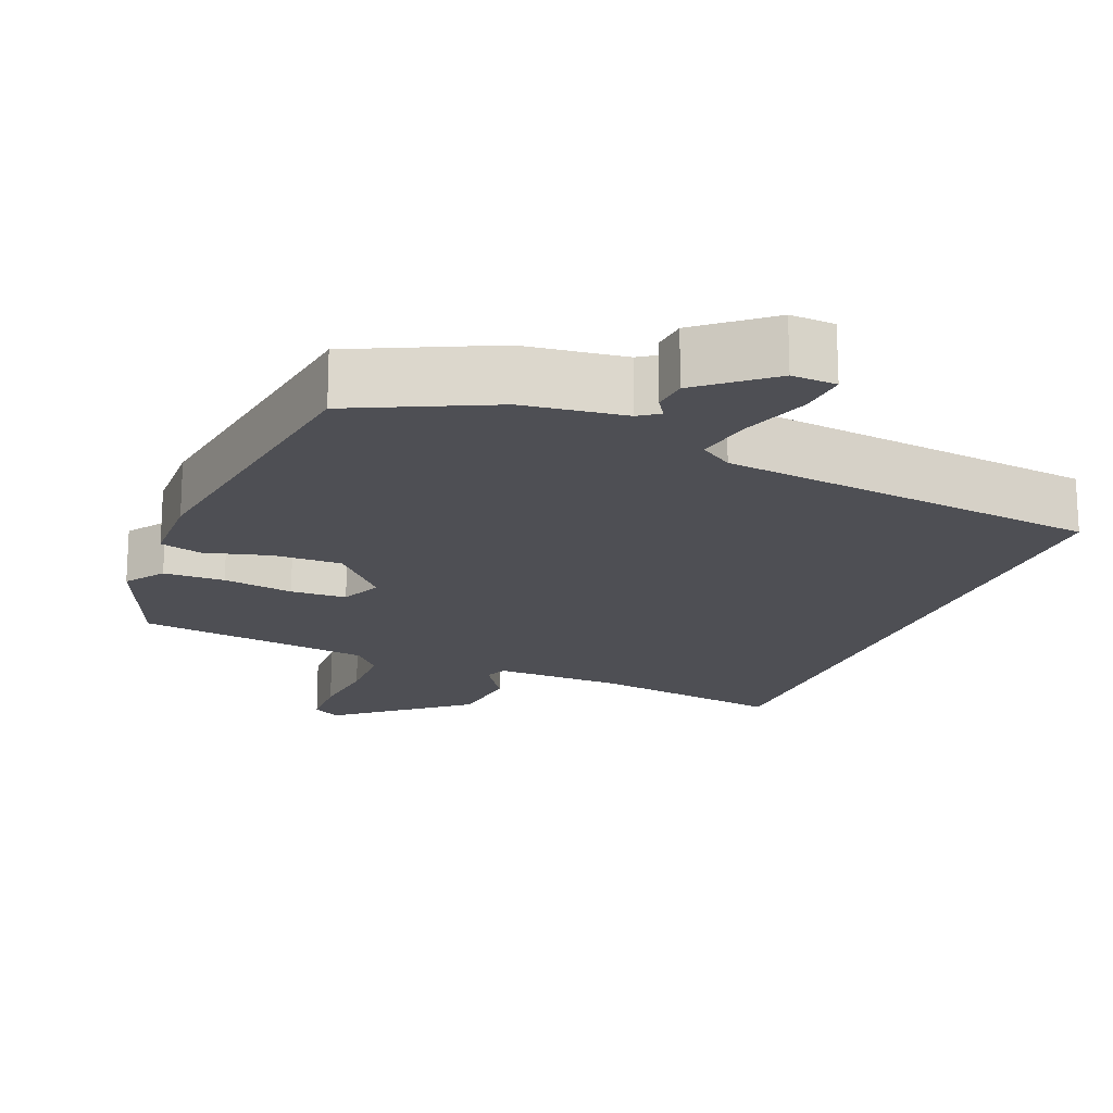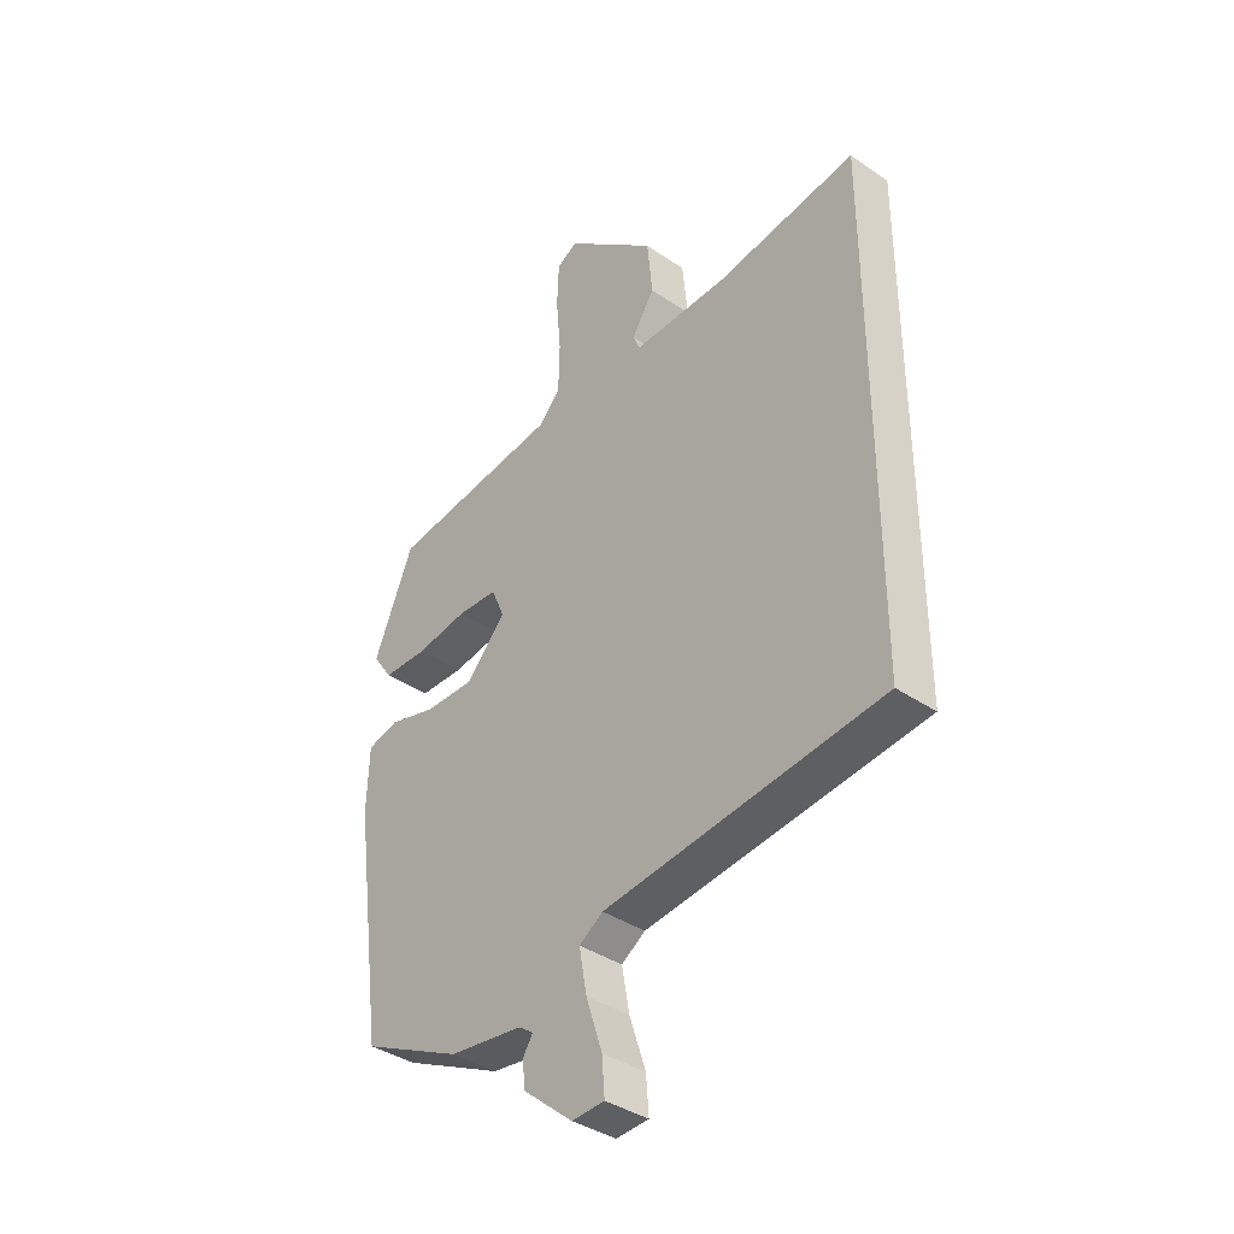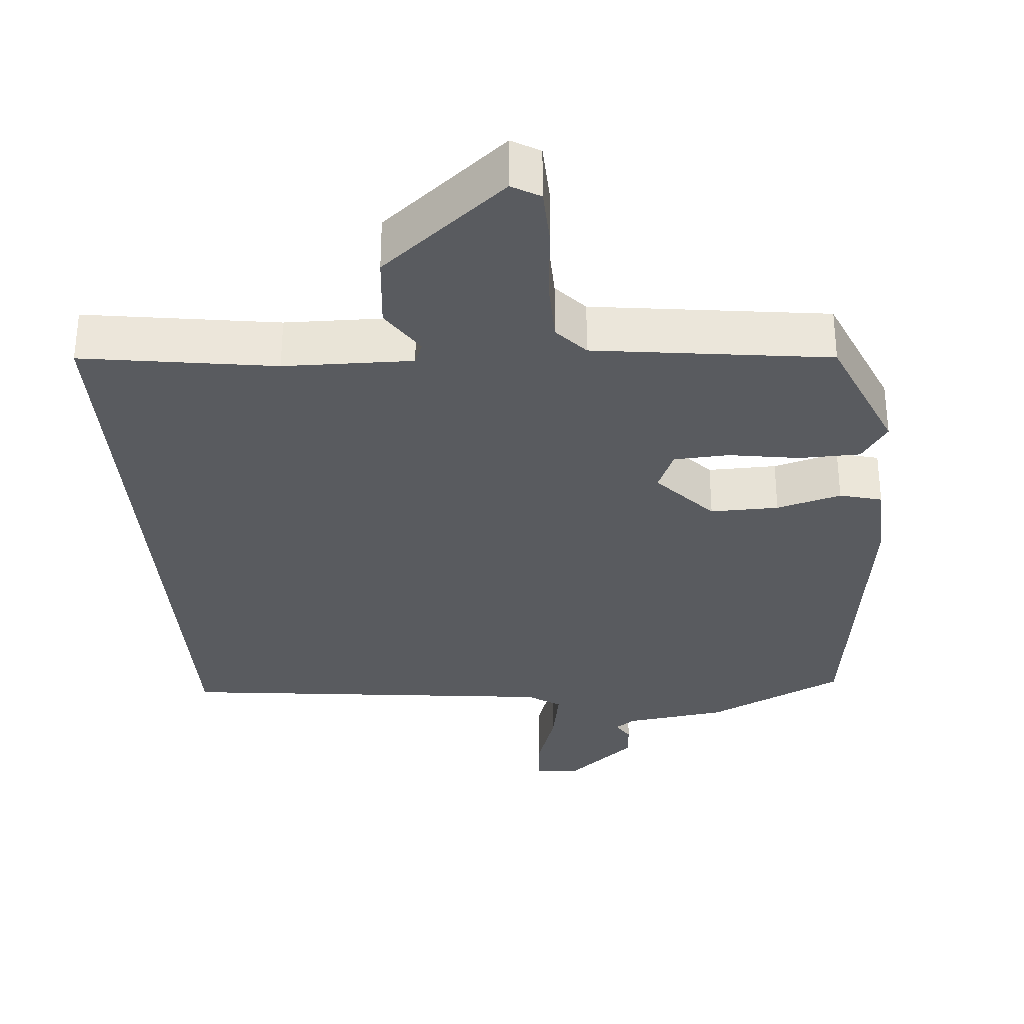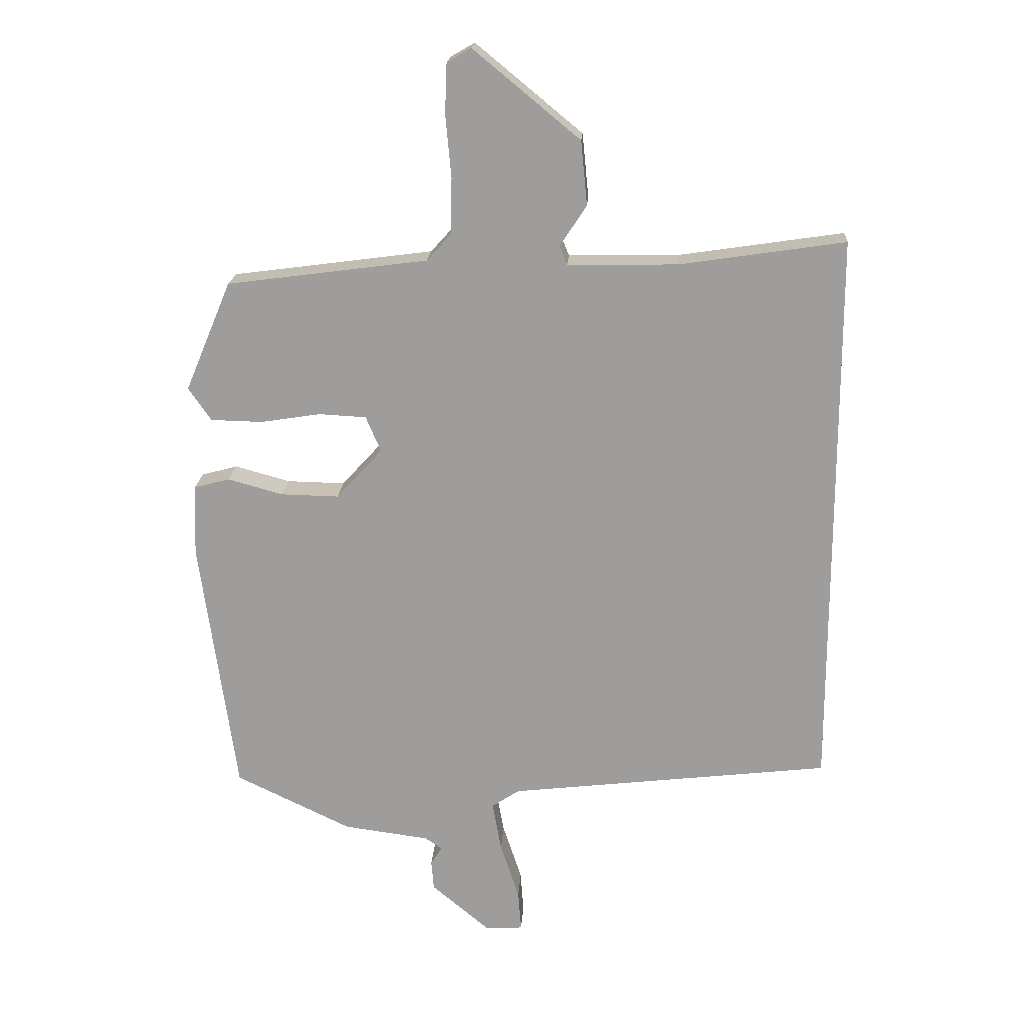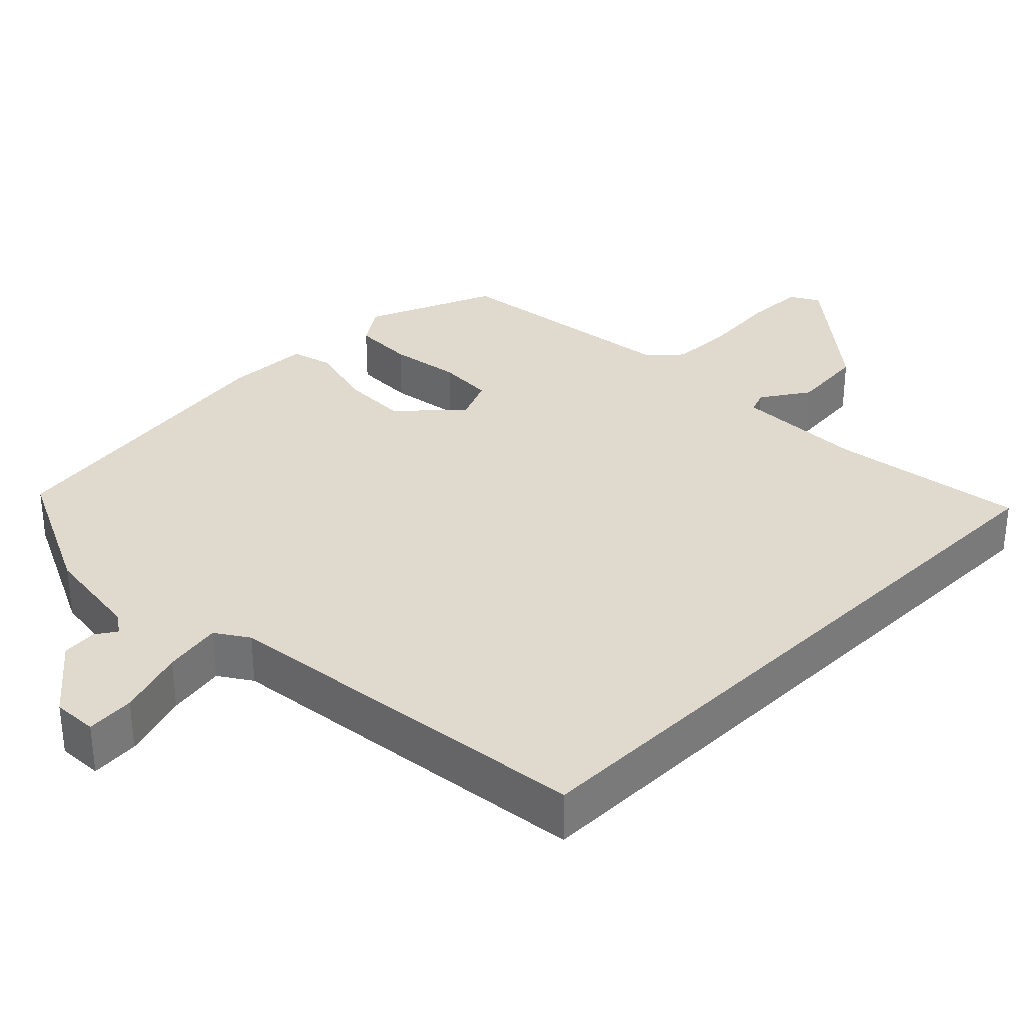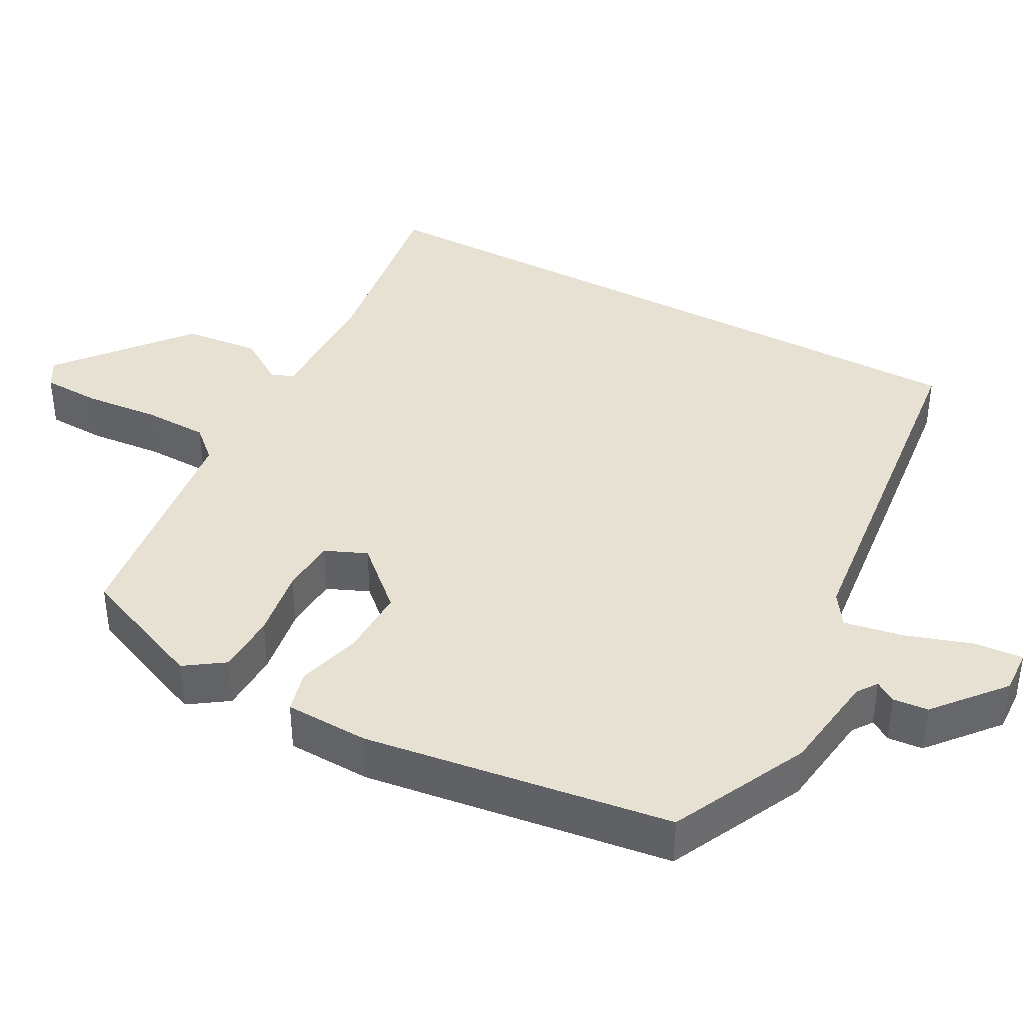
<metadata>
{"format":"obj","ext":"obj","renderer":"f3d","projection":"perspective","resolution":1024,"background":"white","views":[{"elev":-18.3,"azim":157.8,"up":"+Y"},{"elev":-38.2,"azim":-130.9,"up":"+Z"},{"elev":-32.6,"azim":4.8,"up":"+Y"},{"elev":18.8,"azim":-176.4,"up":"+Z"},{"elev":32.9,"azim":-134.8,"up":"+Y"},{"elev":39.5,"azim":118.4,"up":"+Y"}]}
</metadata>
<code>
v -0.5 0.07 0.492
v -0.239 0.07 0.453
v -0.065 0.07 0.45
v -0.053 0.07 0.48
v -0.095 0.07 0.544
v -0.085 0.07 0.645
v 0.084 0.07 0.784
v 0.122 0.07 0.762
v 0.125 0.07 0.683
v 0.116 0.07 0.584
v 0.118 0.07 0.496
v 0.156 0.07 0.454
v 0.474 0.07 0.412
v 0.547 0.07 0.238
v 0.511 0.07 0.186
v 0.429 0.07 0.184
v 0.334 0.07 0.199
v 0.259 0.07 0.195
v 0.235 0.07 0.139
v 0.308 0.07 0.059
v 0.4 0.07 0.061
v 0.487 0.07 0.085
v 0.544 0.07 0.07
v 0.548 0.07 -0.043
v 0.491 0.07 -0.454
v 0.307 0.07 -0.542
v 0.171 0.07 -0.56
v 0.144 0.07 -0.579
v 0.162 0.07 -0.607
v 0.158 0.07 -0.654
v 0.066 0.07 -0.731
v 0.006 0.07 -0.728
v 0.011 0.07 -0.663
v 0.041 0.07 -0.572
v 0.055 0.07 -0.494
v 0.011 0.07 -0.465
v -0.5 0.07 -0.406
v -0.5 0 0.492
v -0.239 0 0.453
v -0.065 0 0.45
v -0.053 0 0.48
v -0.095 0 0.544
v -0.085 0 0.645
v 0.084 0 0.784
v 0.122 0 0.762
v 0.125 0 0.683
v 0.116 0 0.584
v 0.118 0 0.496
v 0.156 0 0.454
v 0.474 0 0.412
v 0.547 0 0.238
v 0.511 0 0.186
v 0.429 0 0.184
v 0.334 0 0.199
v 0.259 0 0.195
v 0.235 0 0.139
v 0.308 0 0.059
v 0.4 0 0.061
v 0.487 0 0.085
v 0.544 0 0.07
v 0.548 0 -0.043
v 0.491 0 -0.454
v 0.307 0 -0.542
v 0.171 0 -0.56
v 0.144 0 -0.579
v 0.162 0 -0.607
v 0.158 0 -0.654
v 0.066 0 -0.731
v 0.006 0 -0.728
v 0.011 0 -0.663
v 0.041 0 -0.572
v 0.055 0 -0.494
v 0.011 0 -0.465
v -0.5 0 -0.406
f 36 37 1 2
f 35 36 2 3
f 32 33 34
f 31 32 34
f 30 31 34
f 29 30 34
f 28 29 34
f 27 28 34 35
f 26 27 35
f 25 26 35
f 24 25 35
f 23 24 35
f 22 23 35
f 21 22 35
f 20 21 35
f 19 20 35 3
f 15 16 17
f 14 15 17
f 13 14 17
f 12 13 17
f 11 12 17 18
f 8 9 10
f 7 8 10
f 6 7 10
f 5 6 10
f 4 5 10
f 4 10 11
f 11 18 19
f 4 11 19
f 3 4 19
f 39 38 74 73
f 40 39 73 72
f 71 70 69
f 71 69 68
f 71 68 67
f 71 67 66
f 71 66 65
f 72 71 65 64
f 72 64 63
f 72 63 62
f 72 62 61
f 72 61 60
f 72 60 59
f 72 59 58
f 72 58 57
f 40 72 57 56
f 54 53 52
f 54 52 51
f 54 51 50
f 54 50 49
f 55 54 49 48
f 47 46 45
f 47 45 44
f 47 44 43
f 47 43 42
f 47 42 41
f 48 47 41
f 56 55 48
f 56 48 41
f 56 41 40
f 1 38 39 2
f 2 39 40 3
f 3 40 41 4
f 4 41 42 5
f 5 42 43 6
f 6 43 44 7
f 7 44 45 8
f 8 45 46 9
f 9 46 47 10
f 10 47 48 11
f 11 48 49 12
f 12 49 50 13
f 13 50 51 14
f 14 51 52 15
f 15 52 53 16
f 16 53 54 17
f 17 54 55 18
f 18 55 56 19
f 19 56 57 20
f 20 57 58 21
f 21 58 59 22
f 22 59 60 23
f 23 60 61 24
f 24 61 62 25
f 25 62 63 26
f 26 63 64 27
f 27 64 65 28
f 28 65 66 29
f 29 66 67 30
f 30 67 68 31
f 31 68 69 32
f 32 69 70 33
f 33 70 71 34
f 34 71 72 35
f 35 72 73 36
f 36 73 74 37
f 37 74 38 1

</code>
